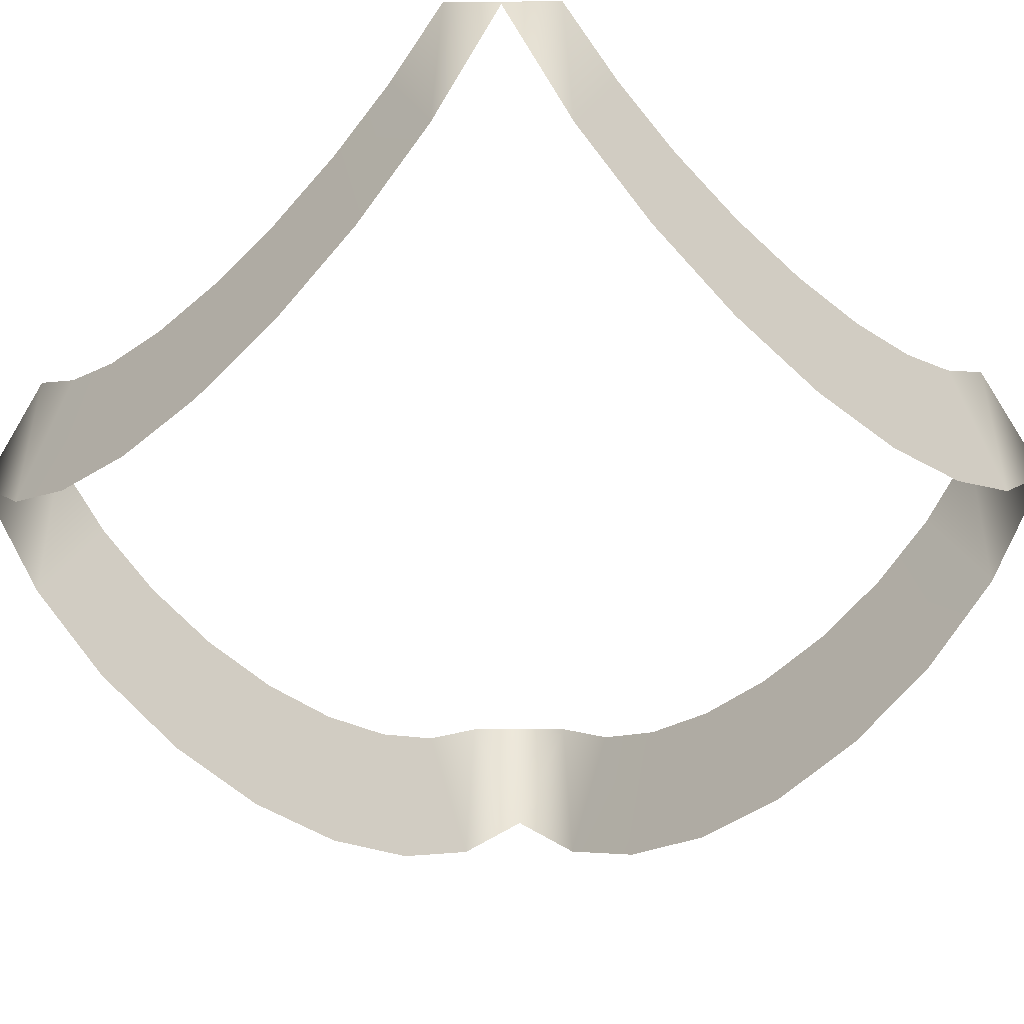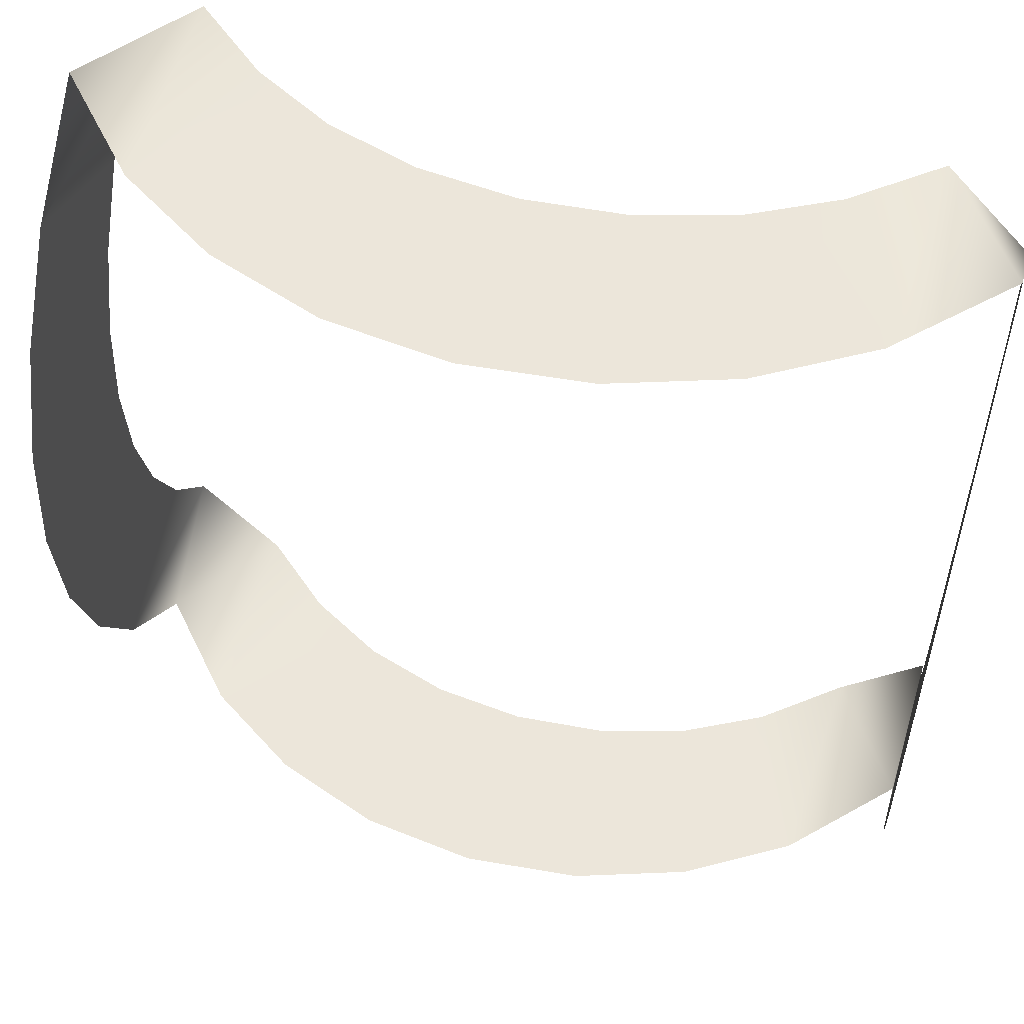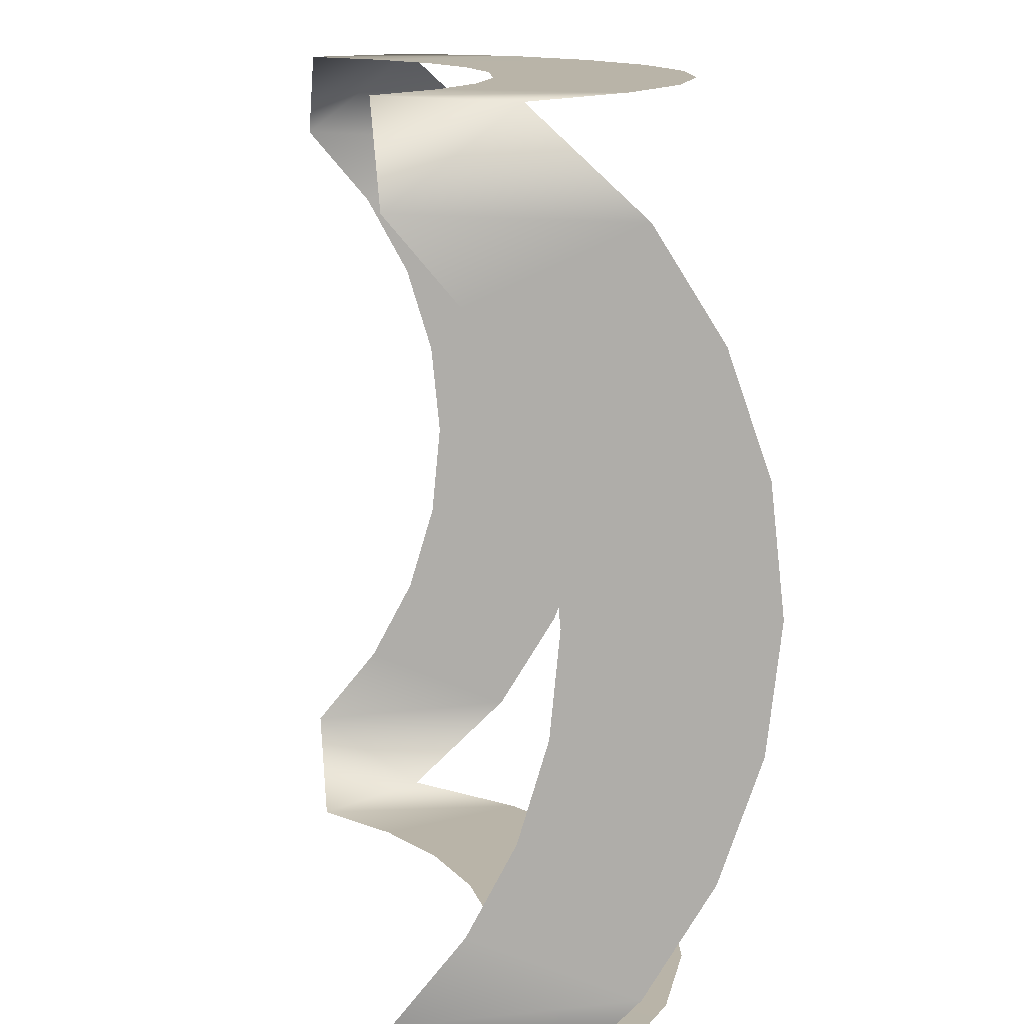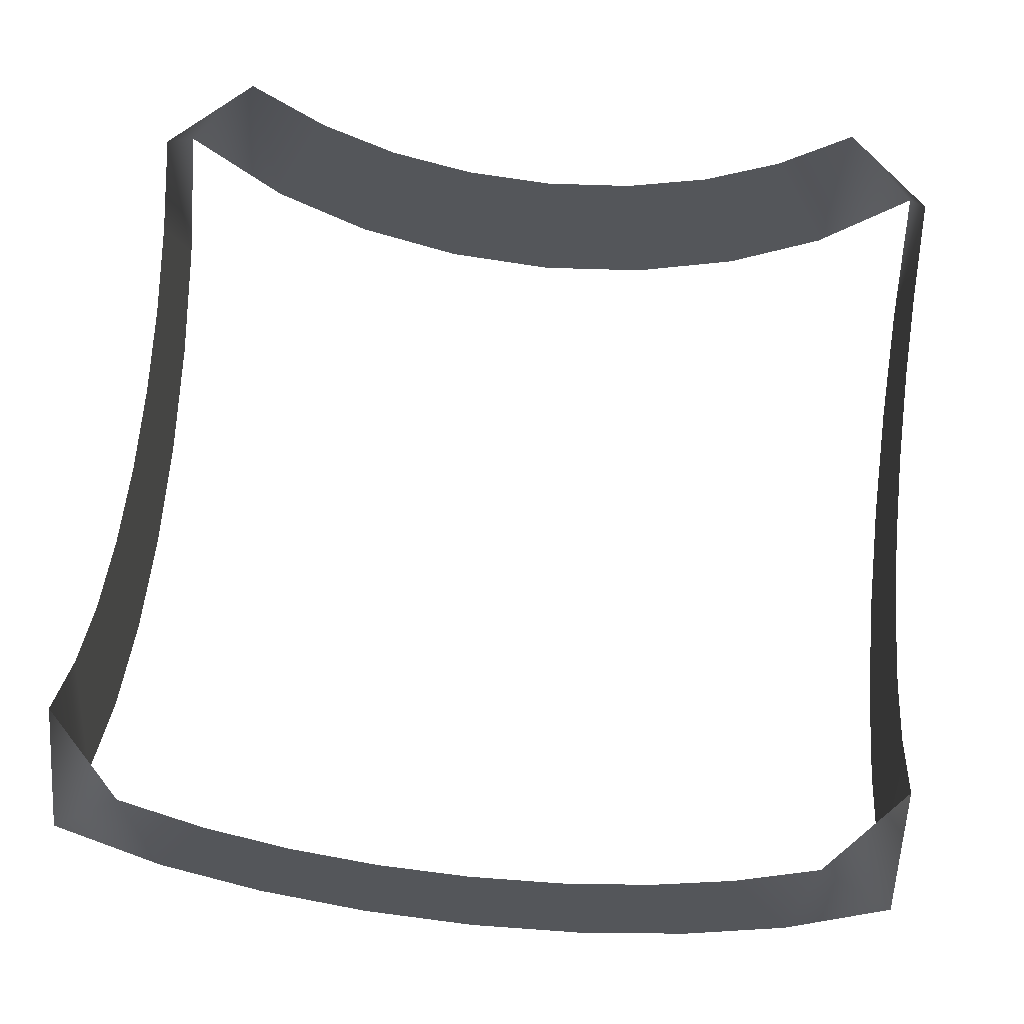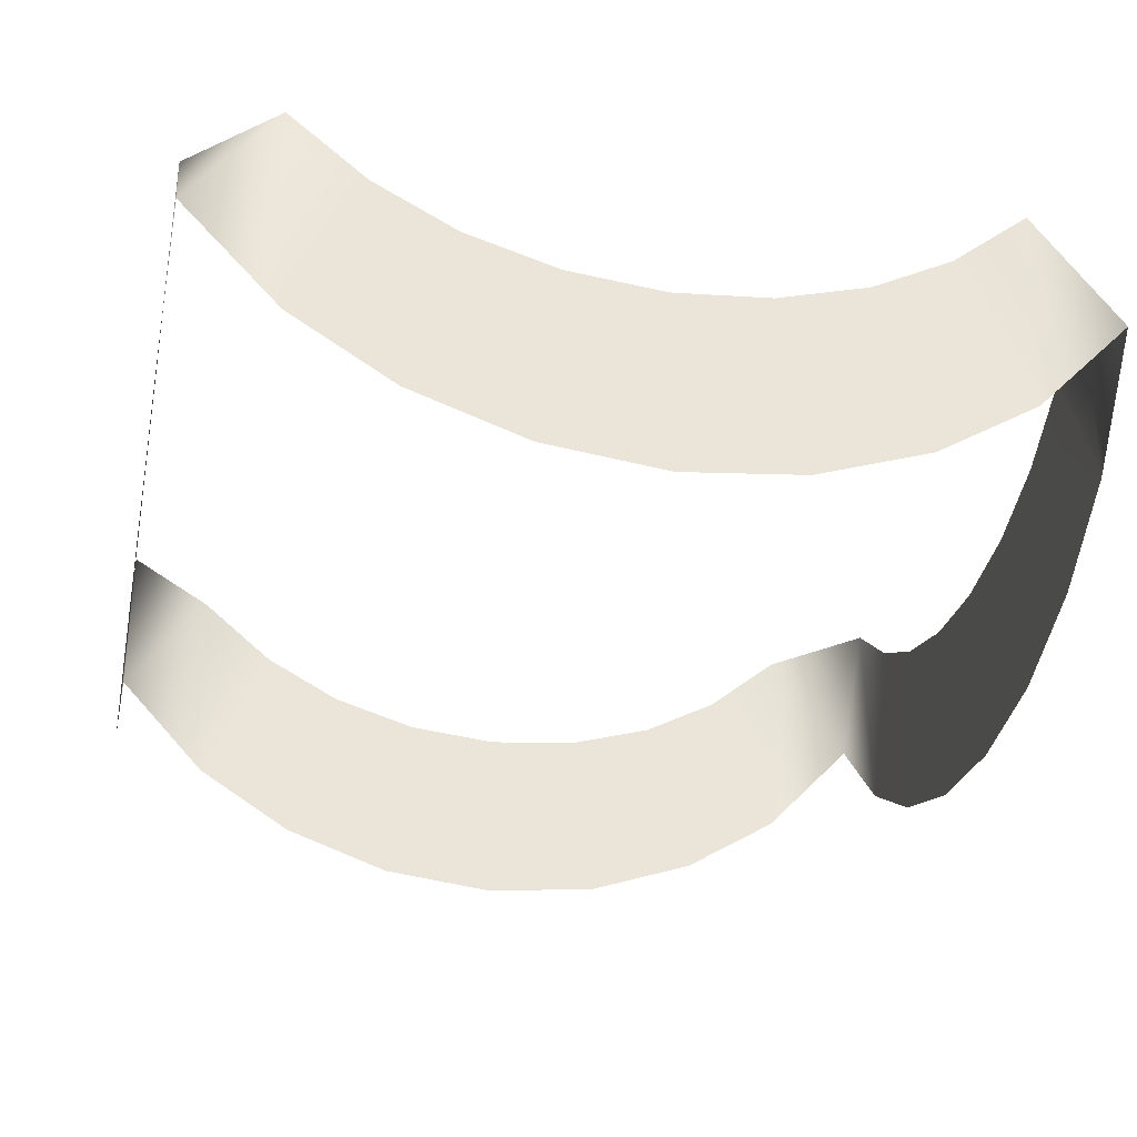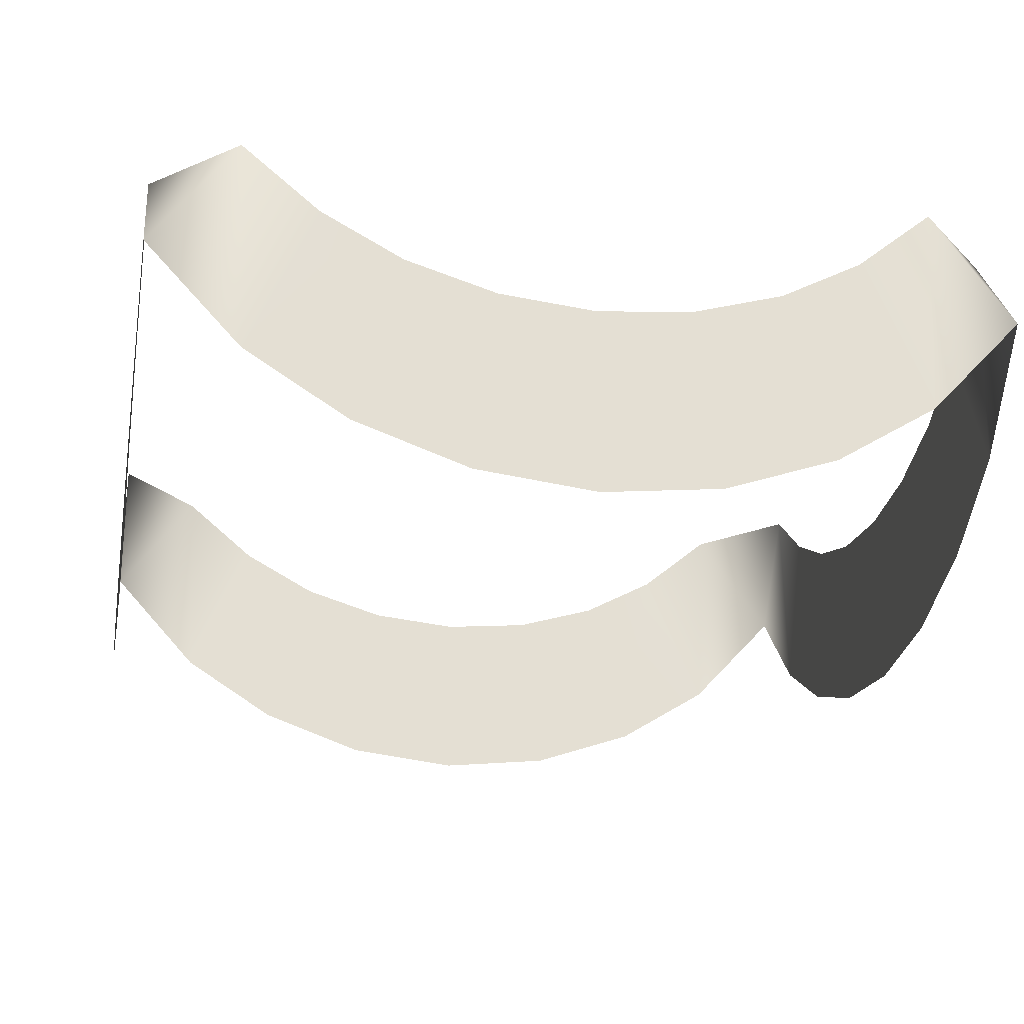
<metadata>
{"format":"obj","ext":"obj","renderer":"f3d","projection":"perspective","resolution":1024,"background":"white","views":[{"elev":-47.9,"azim":-134.1,"up":"+Y"},{"elev":54.4,"azim":16.8,"up":"+Z"},{"elev":13.1,"azim":-98.3,"up":"+Z"},{"elev":64.2,"azim":-174.1,"up":"+Y"},{"elev":-31.9,"azim":-101.9,"up":"+Y"},{"elev":-23.8,"azim":-10.8,"up":"+Y"}]}
</metadata>
<code>
v 0.3931 0.2055 0.4005
v 0.3931 5e-05 -0.001287
v 0.3931 0.1766 -0.001287
v 0.3931 0.1091 0.3105
v 0.3931 0.04956 0.2157
v 0.3931 0.01259 0.11
v 0.3931 0.1852 0.08783
v 0.3931 0.2106 0.1724
v 0.3931 0.2514 0.2483
v 0.3931 0.3117 0.3204
v -0.007615 5e-05 0.4013
v 0.3041 0.1091 0.4013
v 0.2094 0.04956 0.4013
v 0.1037 0.01259 0.4013
v -0.007615 0.1766 0.4013
v 0.0815 0.1852 0.4013
v 0.1661 0.2106 0.4013
v 0.242 0.2514 0.4013
v 0.3141 0.3117 0.4013
v -0.4083 0.2055 0.4005
v -0.4083 5e-05 -0.001287
v -0.4083 0.1766 -0.001287
v -0.4083 0.1091 0.3105
v -0.4083 0.04956 0.2157
v -0.4083 0.01259 0.11
v -0.4083 0.1852 0.08783
v -0.4083 0.2106 0.1724
v -0.4083 0.2514 0.2483
v -0.4083 0.3117 0.3204
v -0.3194 0.1091 0.4013
v -0.2246 0.04956 0.4013
v -0.1189 0.01259 0.4013
v -0.09673 0.1852 0.4013
v -0.1813 0.2106 0.4013
v -0.2572 0.2514 0.4013
v -0.3293 0.3117 0.4013
v 0.3931 0.2055 -0.403
v 0.3931 0.1091 -0.313
v 0.3931 0.04956 -0.2183
v 0.3931 0.01259 -0.1126
v 0.3931 0.1852 -0.0904
v 0.3931 0.2106 -0.175
v 0.3931 0.2514 -0.2509
v 0.3931 0.3117 -0.323
v -0.007615 5e-05 -0.4039
v 0.3041 0.1091 -0.4039
v 0.2094 0.04956 -0.4039
v 0.1037 0.01259 -0.4039
v -0.007615 0.1766 -0.4039
v 0.0815 0.1852 -0.4039
v 0.1661 0.2106 -0.4039
v 0.242 0.2514 -0.4039
v 0.3141 0.3117 -0.4039
v -0.4083 0.2055 -0.403
v -0.4083 0.1091 -0.313
v -0.4083 0.04956 -0.2183
v -0.4083 0.01259 -0.1126
v -0.4083 0.1852 -0.0904
v -0.4083 0.2106 -0.175
v -0.4083 0.2514 -0.2509
v -0.4083 0.3117 -0.323
v -0.3194 0.1091 -0.4039
v -0.2246 0.04956 -0.4039
v -0.1189 0.01259 -0.4039
v -0.09673 0.1852 -0.4039
v -0.1813 0.2106 -0.4039
v -0.2572 0.2514 -0.4039
v -0.3293 0.3117 -0.4039
f 2 6 7 3
f 6 5 8 7
f 5 4 9 8
f 4 1 10 9
f 11 15 16 14
f 14 16 17 13
f 13 17 18 12
f 12 18 19 1
f 10 1 19
f 21 22 26 25
f 25 26 27 24
f 24 27 28 23
f 23 28 29 20
f 11 32 33 15
f 32 31 34 33
f 31 30 35 34
f 30 20 36 35
f 29 36 20
f 2 3 41 40
f 40 41 42 39
f 39 42 43 38
f 38 43 44 37
f 45 48 50 49
f 48 47 51 50
f 47 46 52 51
f 46 37 53 52
f 44 53 37
f 21 57 58 22
f 57 56 59 58
f 56 55 60 59
f 55 54 61 60
f 45 49 65 64
f 64 65 66 63
f 63 66 67 62
f 62 67 68 54
f 68 61 54

</code>
